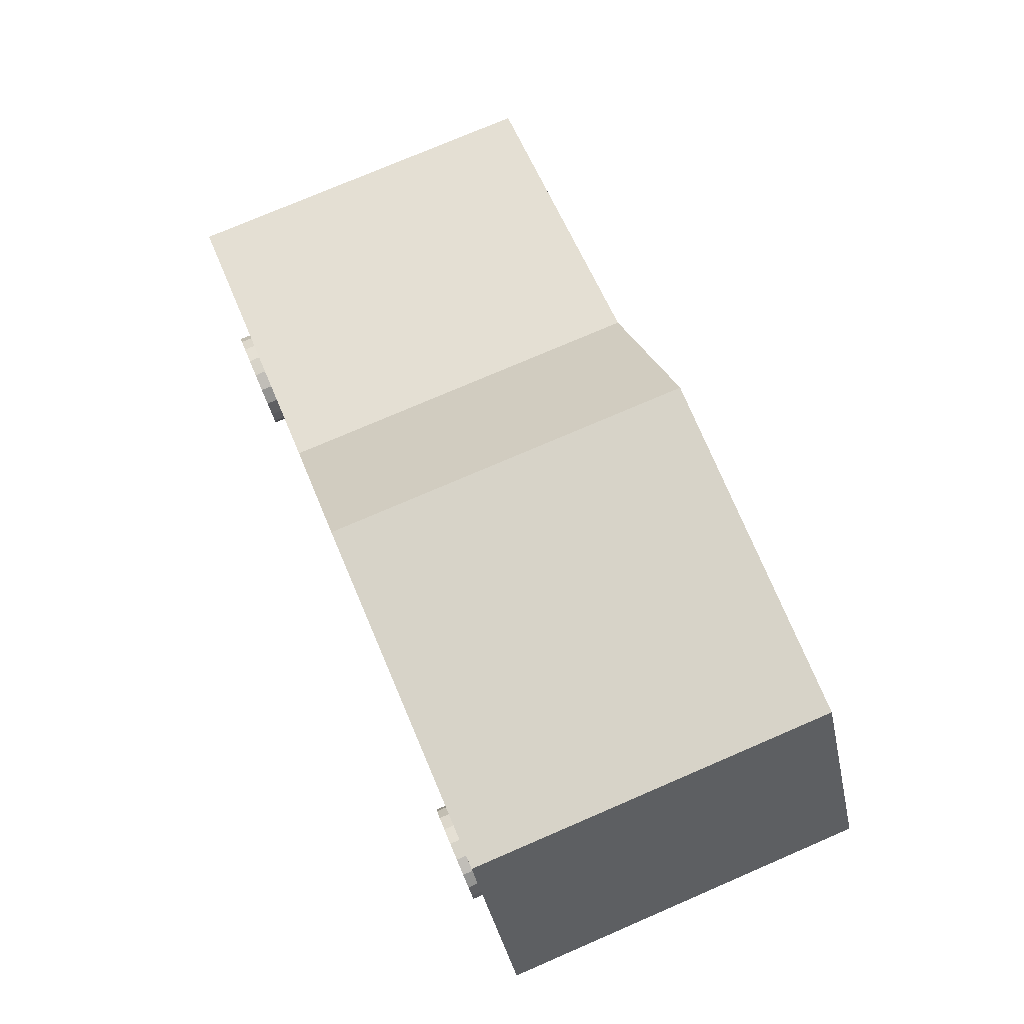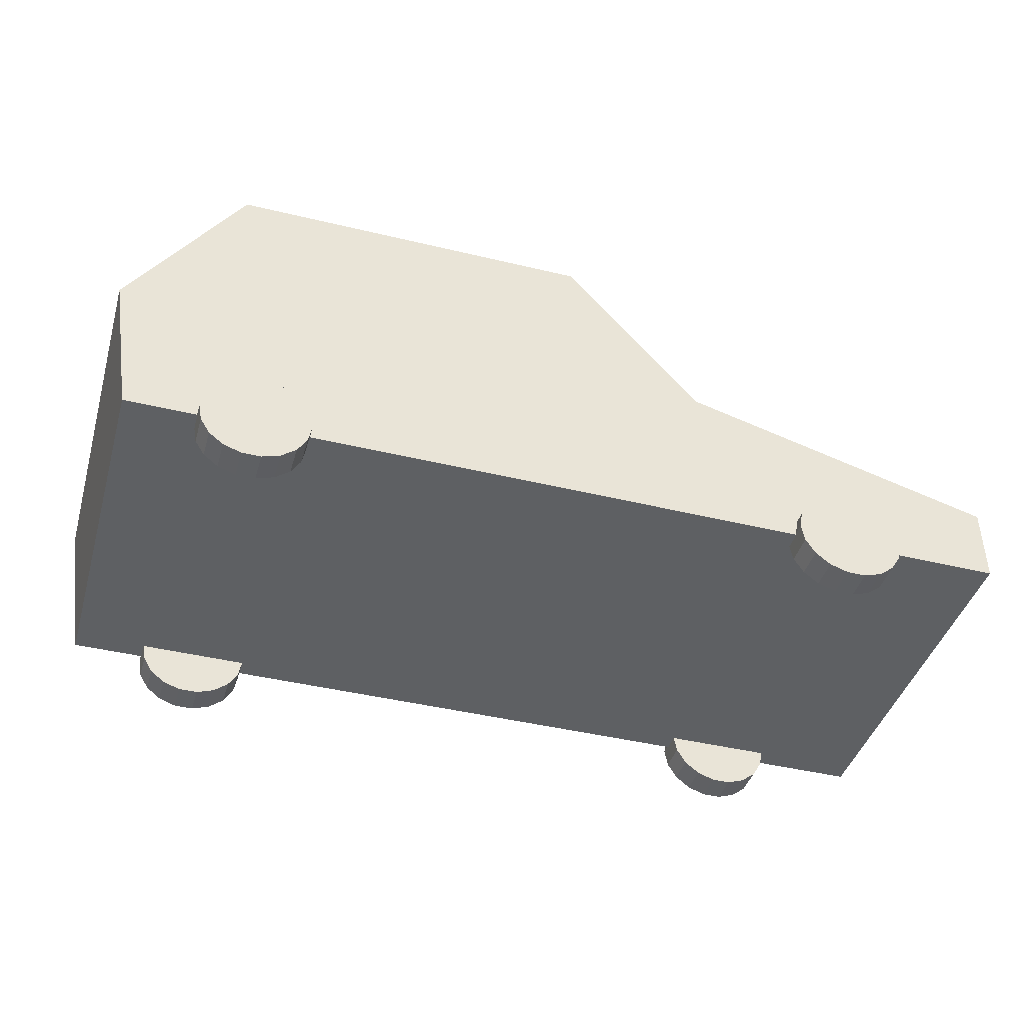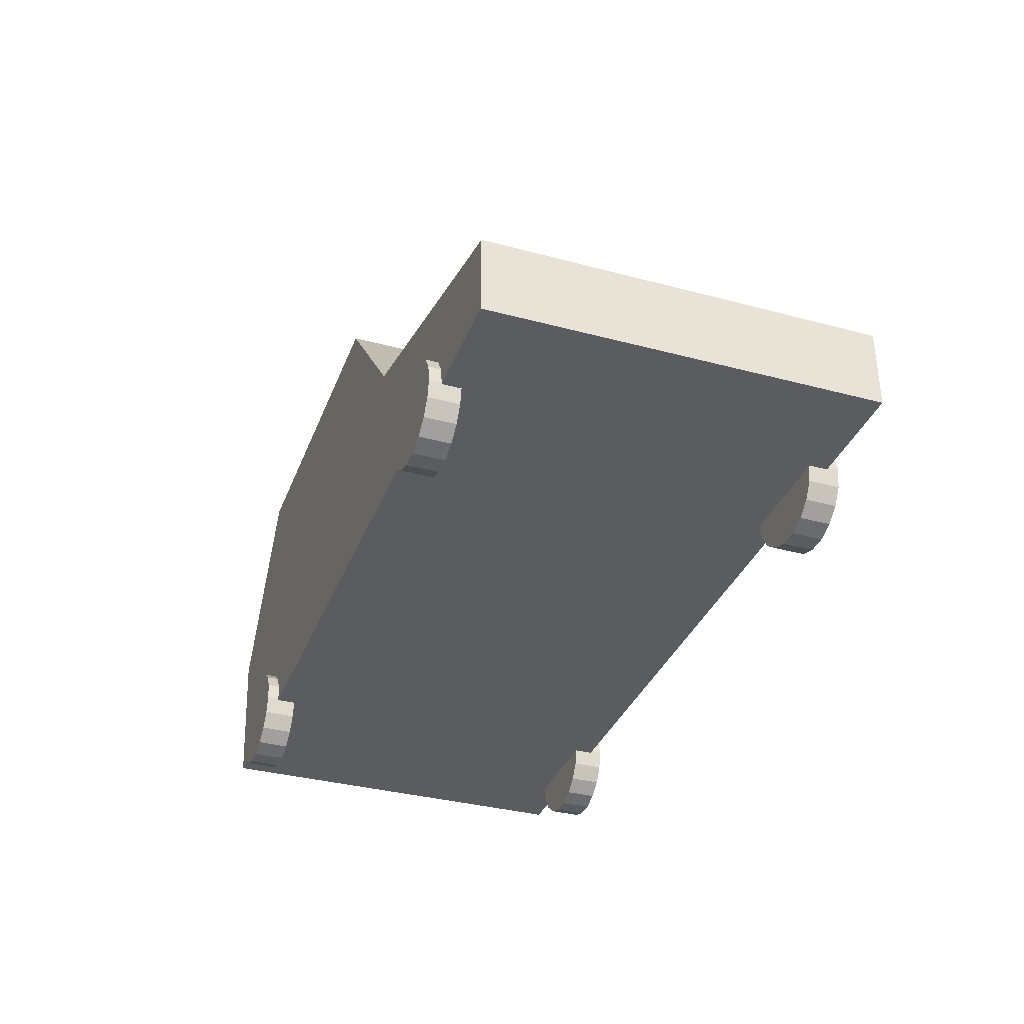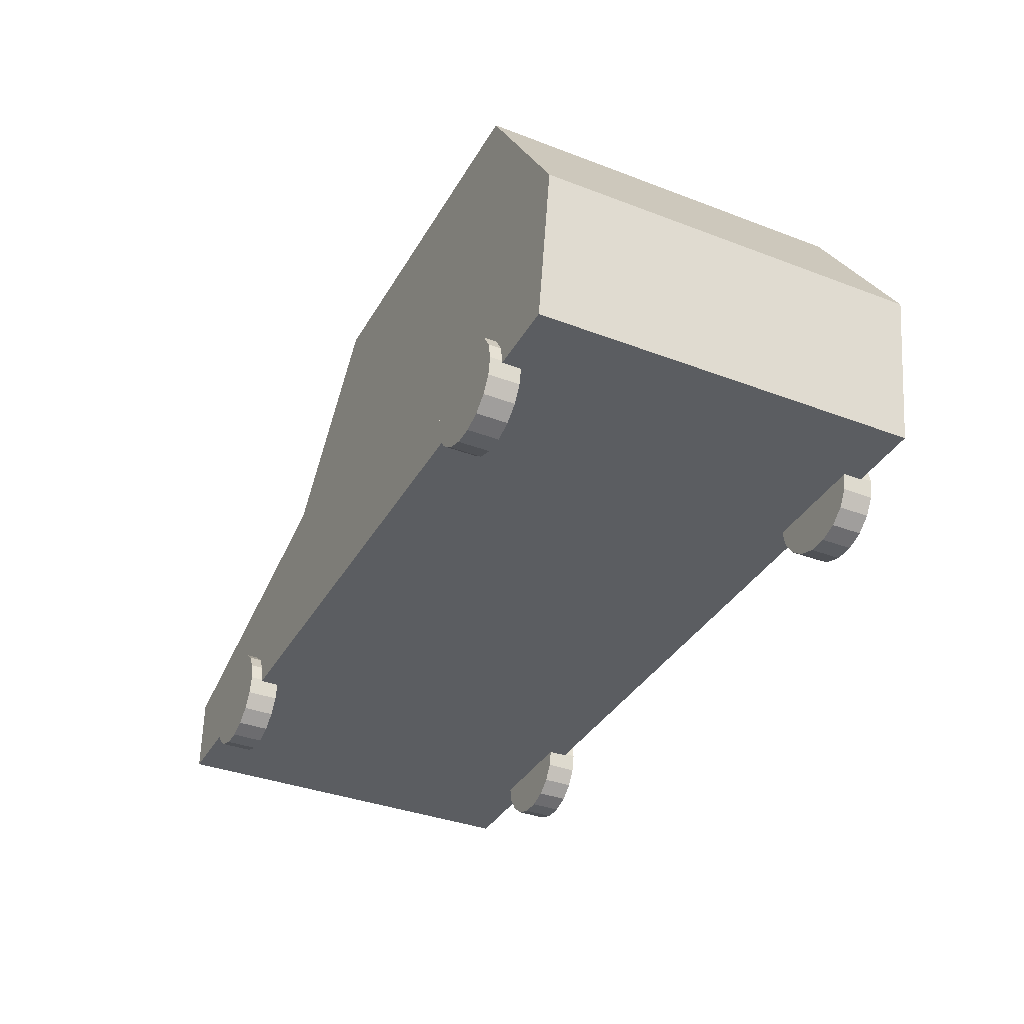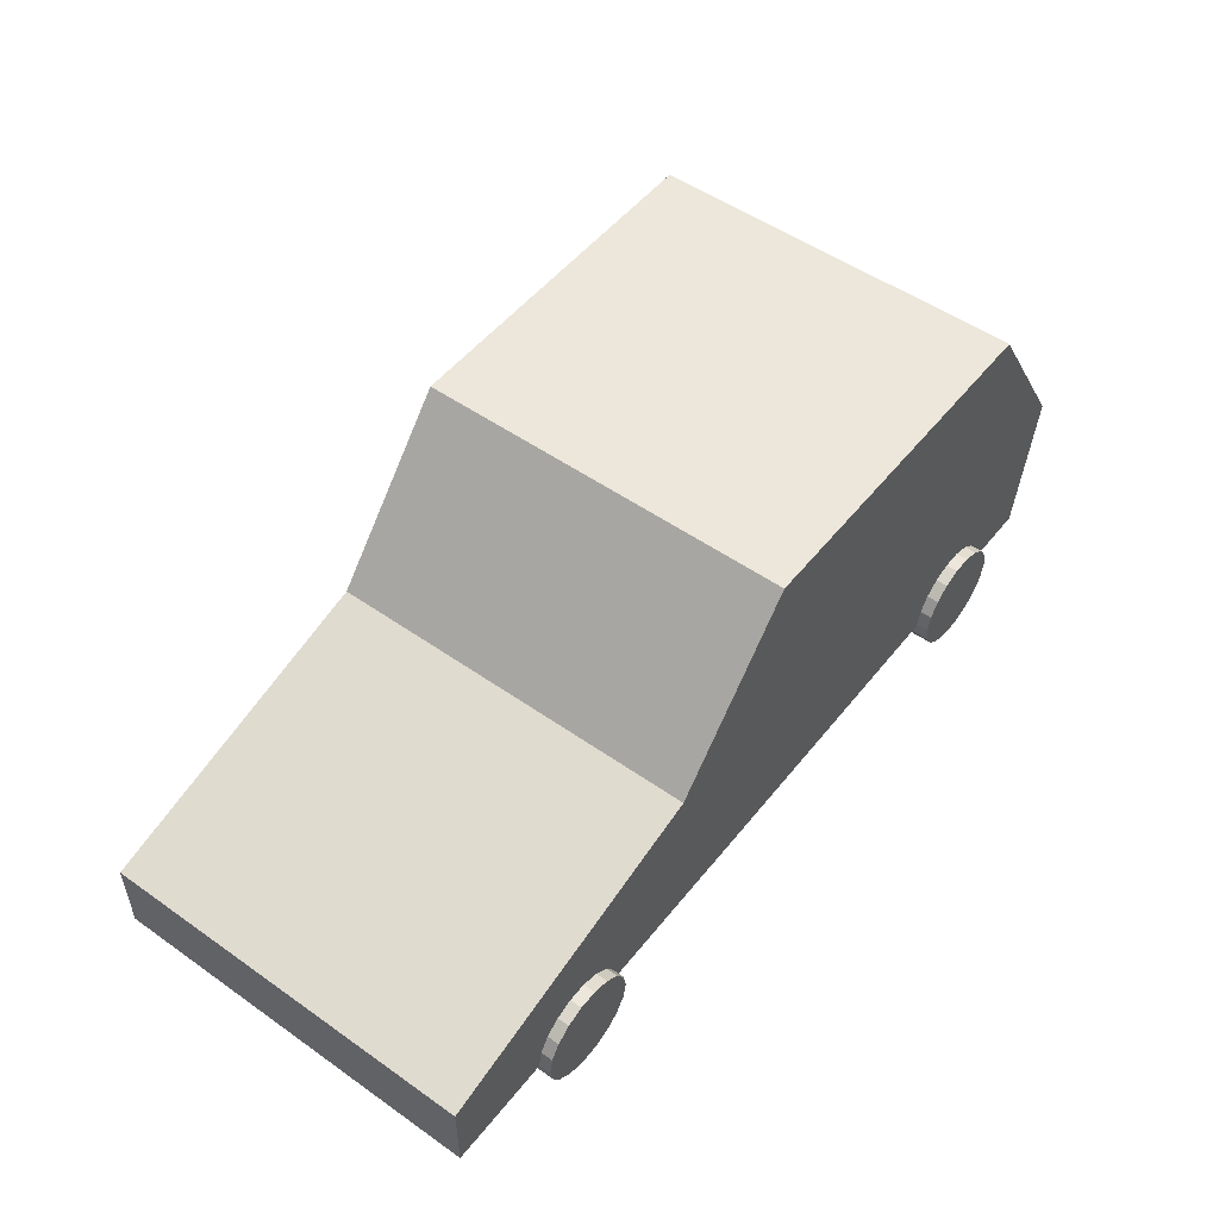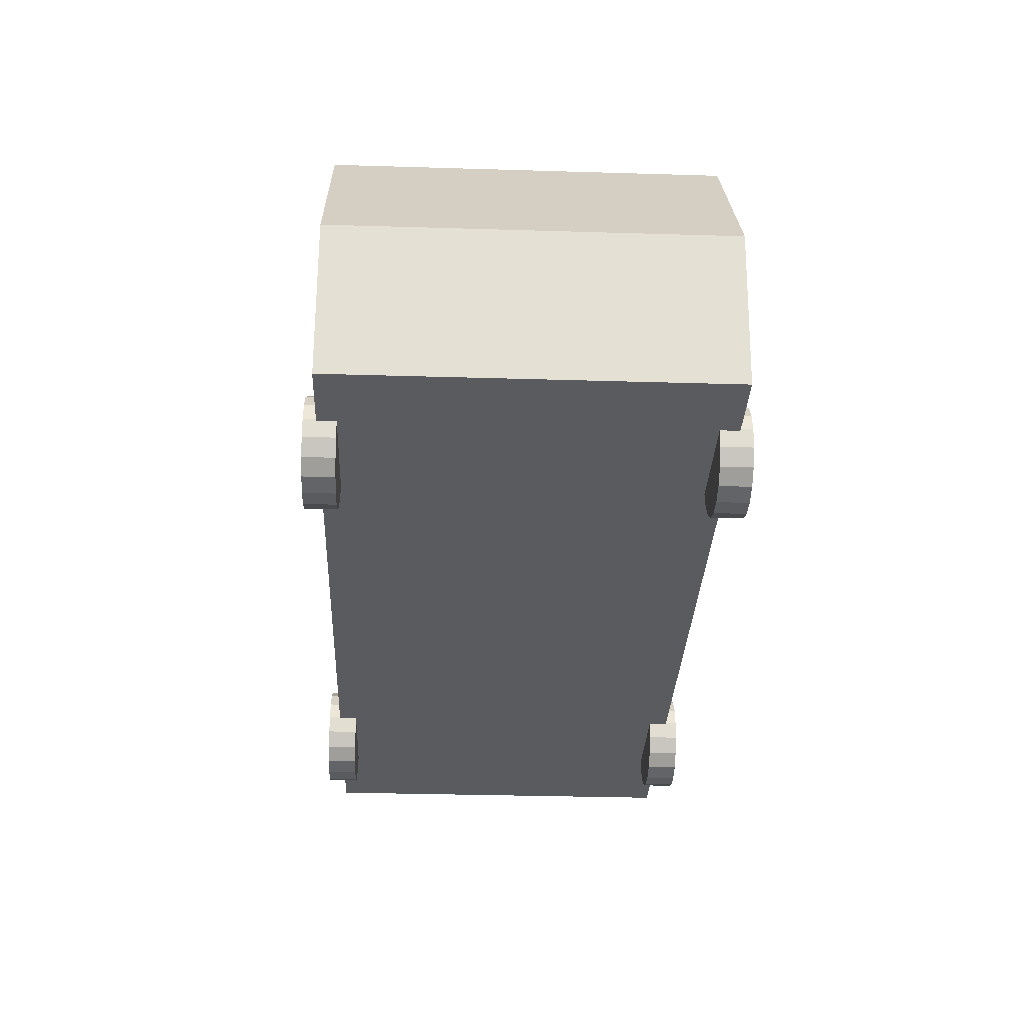
<metadata>
{"format":"obj","ext":"obj","renderer":"f3d","projection":"perspective","resolution":1024,"background":"white","views":[{"elev":76.9,"azim":-113.2,"up":"+Y"},{"elev":-42.5,"azim":-16.2,"up":"+Y"},{"elev":-35.0,"azim":70.4,"up":"+Y"},{"elev":-36.2,"azim":-116.5,"up":"+Y"},{"elev":51.6,"azim":127.3,"up":"+Y"},{"elev":-32.2,"azim":-92.4,"up":"+Y"}]}
</metadata>
<code>
o CAR_03
v -30.91 1.737 16.38
v -32.91 14.45 16.38
v -32.91 14.45 -16.38
v -30.91 1.737 -16.38
v -23.44 29.33 16.38
v -23.44 29.33 -16.38
v 7.389 6.968 -16.38
v 7.389 1.737 -16.38
v 18.91 6.968 -16.38
v 18.91 1.737 -16.38
v 45.59 7.104 -16.38
v 45.59 1.737 -16.38
v 7.389 29.43 -16.38
v 18.91 15.88 -16.38
v 45.59 8.489 -16.38
v 45.59 7.104 16.38
v 45.59 1.737 16.38
v 45.59 8.489 16.38
v 18.91 6.968 16.38
v 18.91 1.737 16.38
v 7.389 6.968 16.38
v 7.389 1.737 16.38
v 18.91 15.88 16.38
v 7.389 29.43 16.38
v 31.77 1.87 -14.79
v 36.4 1.87 -14.79
v 36.12 3.366 -14.79
v 36.4 1.87 -17.41
v 36.12 3.366 -17.41
v 31.77 1.87 -17.41
v 35.32 4.681 -14.79
v 35.32 4.681 -17.41
v 34.09 5.657 -14.79
v 34.09 5.657 -17.41
v 32.58 6.177 -14.79
v 32.58 6.177 -17.41
v 30.97 6.177 -14.79
v 30.97 6.177 -17.41
v 29.46 5.657 -14.79
v 29.46 5.657 -17.41
v 28.23 4.681 -14.79
v 28.23 4.681 -17.41
v 27.43 3.366 -14.79
v 27.43 3.366 -17.41
v 27.15 1.87 -14.79
v 27.15 1.87 -17.41
v 27.43 0.3744 -14.79
v 27.43 0.3744 -17.41
v 28.23 -0.9408 -14.79
v 28.23 -0.9408 -17.41
v 29.46 -1.917 -14.79
v 29.46 -1.917 -17.41
v 30.97 -2.437 -14.79
v 30.97 -2.437 -17.41
v 32.58 -2.437 -14.79
v 32.58 -2.437 -17.41
v 34.09 -1.917 -14.79
v 34.09 -1.917 -17.41
v 35.32 -0.9408 -14.79
v 35.32 -0.9408 -17.41
v 36.12 0.3744 -14.79
v 36.12 0.3744 -17.41
v 31.77 1.87 17.4
v 36.4 1.87 17.4
v 36.12 3.366 17.4
v 36.4 1.87 14.78
v 36.12 3.366 14.78
v 31.77 1.87 14.78
v 35.32 4.681 17.4
v 35.32 4.681 14.78
v 34.09 5.657 17.4
v 34.09 5.657 14.78
v 32.58 6.177 17.4
v 32.58 6.177 14.78
v 30.97 6.177 17.4
v 30.97 6.177 14.78
v 29.46 5.657 17.4
v 29.46 5.657 14.78
v 28.23 4.681 17.4
v 28.23 4.681 14.78
v 27.43 3.366 17.4
v 27.43 3.366 14.78
v 27.15 1.87 17.4
v 27.15 1.87 14.78
v 27.43 0.3744 17.4
v 27.43 0.3744 14.78
v 28.23 -0.9408 17.4
v 28.23 -0.9408 14.78
v 29.46 -1.917 17.4
v 29.46 -1.917 14.78
v 30.97 -2.437 17.4
v 30.97 -2.437 14.78
v 32.58 -2.437 17.4
v 32.58 -2.437 14.78
v 34.09 -1.917 17.4
v 34.09 -1.917 14.78
v 35.32 -0.9408 17.4
v 35.32 -0.9408 14.78
v 36.12 0.3744 17.4
v 36.12 0.3744 14.78
v -20.24 1.87 -14.79
v -15.61 1.87 -14.79
v -15.89 3.366 -14.79
v -15.61 1.87 -17.41
v -15.89 3.366 -17.41
v -20.24 1.87 -17.41
v -16.69 4.681 -14.79
v -16.69 4.681 -17.41
v -17.93 5.657 -14.79
v -17.93 5.657 -17.41
v -19.44 6.177 -14.79
v -19.44 6.177 -17.41
v -21.04 6.177 -14.79
v -21.04 6.177 -17.41
v -22.55 5.657 -14.79
v -22.55 5.657 -17.41
v -23.78 4.681 -14.79
v -23.78 4.681 -17.41
v -24.59 3.366 -14.79
v -24.59 3.366 -17.41
v -24.87 1.87 -14.79
v -24.87 1.87 -17.41
v -24.59 0.3744 -14.79
v -24.59 0.3744 -17.41
v -23.78 -0.9408 -14.79
v -23.78 -0.9408 -17.41
v -22.55 -1.917 -14.79
v -22.55 -1.917 -17.41
v -21.04 -2.437 -14.79
v -21.04 -2.437 -17.41
v -19.44 -2.437 -14.79
v -19.44 -2.437 -17.41
v -17.93 -1.917 -14.79
v -17.93 -1.917 -17.41
v -16.69 -0.9408 -14.79
v -16.69 -0.9408 -17.41
v -15.89 0.3744 -14.79
v -15.89 0.3744 -17.41
v -20.24 1.87 17.4
v -15.61 1.87 17.4
v -15.89 3.366 17.4
v -15.61 1.87 14.78
v -15.89 3.366 14.78
v -20.24 1.87 14.78
v -16.69 4.681 17.4
v -16.69 4.681 14.78
v -17.93 5.657 17.4
v -17.93 5.657 14.78
v -19.44 6.177 17.4
v -19.44 6.177 14.78
v -21.04 6.177 17.4
v -21.04 6.177 14.78
v -22.55 5.657 17.4
v -22.55 5.657 14.78
v -23.78 4.681 17.4
v -23.78 4.681 14.78
v -24.59 3.366 17.4
v -24.59 3.366 14.78
v -24.87 1.87 17.4
v -24.87 1.87 14.78
v -24.59 0.3744 17.4
v -24.59 0.3744 14.78
v -23.78 -0.9408 17.4
v -23.78 -0.9408 14.78
v -22.55 -1.917 17.4
v -22.55 -1.917 14.78
v -21.04 -2.437 17.4
v -21.04 -2.437 14.78
v -19.44 -2.437 17.4
v -19.44 -2.437 14.78
v -17.93 -1.917 17.4
v -17.93 -1.917 14.78
v -16.69 -0.9408 17.4
v -16.69 -0.9408 14.78
v -15.89 0.3744 17.4
v -15.89 0.3744 14.78
f 1 2 3 4
f 2 5 6 3
f 4 3 7 8
f 8 7 9 10
f 10 9 11 12
f 3 6 13 7
f 7 13 14 9
f 9 14 15 11
f 12 11 16 17
f 11 15 18 16
f 17 16 19 20
f 20 19 21 22
f 22 21 2 1
f 16 18 23 19
f 19 23 24 21
f 21 24 5 2
f 5 24 13 6
f 24 23 14 13
f 23 18 15 14
f 17 20 10 12
f 20 22 8 10
f 22 1 4 8
f 25 26 27
f 26 28 29 27
f 28 30 29
f 25 27 31
f 27 29 32 31
f 29 30 32
f 25 31 33
f 31 32 34 33
f 32 30 34
f 25 33 35
f 33 34 36 35
f 34 30 36
f 25 35 37
f 35 36 38 37
f 36 30 38
f 25 37 39
f 37 38 40 39
f 38 30 40
f 25 39 41
f 39 40 42 41
f 40 30 42
f 25 41 43
f 41 42 44 43
f 42 30 44
f 25 43 45
f 43 44 46 45
f 44 30 46
f 25 45 47
f 45 46 48 47
f 46 30 48
f 25 47 49
f 47 48 50 49
f 48 30 50
f 25 49 51
f 49 50 52 51
f 50 30 52
f 25 51 53
f 51 52 54 53
f 52 30 54
f 25 53 55
f 53 54 56 55
f 54 30 56
f 25 55 57
f 55 56 58 57
f 56 30 58
f 25 57 59
f 57 58 60 59
f 58 30 60
f 25 59 61
f 59 60 62 61
f 60 30 62
f 25 61 26
f 61 62 28 26
f 62 30 28
f 63 64 65
f 64 66 67 65
f 66 68 67
f 63 65 69
f 65 67 70 69
f 67 68 70
f 63 69 71
f 69 70 72 71
f 70 68 72
f 63 71 73
f 71 72 74 73
f 72 68 74
f 63 73 75
f 73 74 76 75
f 74 68 76
f 63 75 77
f 75 76 78 77
f 76 68 78
f 63 77 79
f 77 78 80 79
f 78 68 80
f 63 79 81
f 79 80 82 81
f 80 68 82
f 63 81 83
f 81 82 84 83
f 82 68 84
f 63 83 85
f 83 84 86 85
f 84 68 86
f 63 85 87
f 85 86 88 87
f 86 68 88
f 63 87 89
f 87 88 90 89
f 88 68 90
f 63 89 91
f 89 90 92 91
f 90 68 92
f 63 91 93
f 91 92 94 93
f 92 68 94
f 63 93 95
f 93 94 96 95
f 94 68 96
f 63 95 97
f 95 96 98 97
f 96 68 98
f 63 97 99
f 97 98 100 99
f 98 68 100
f 63 99 64
f 99 100 66 64
f 100 68 66
f 101 102 103
f 102 104 105 103
f 104 106 105
f 101 103 107
f 103 105 108 107
f 105 106 108
f 101 107 109
f 107 108 110 109
f 108 106 110
f 101 109 111
f 109 110 112 111
f 110 106 112
f 101 111 113
f 111 112 114 113
f 112 106 114
f 101 113 115
f 113 114 116 115
f 114 106 116
f 101 115 117
f 115 116 118 117
f 116 106 118
f 101 117 119
f 117 118 120 119
f 118 106 120
f 101 119 121
f 119 120 122 121
f 120 106 122
f 101 121 123
f 121 122 124 123
f 122 106 124
f 101 123 125
f 123 124 126 125
f 124 106 126
f 101 125 127
f 125 126 128 127
f 126 106 128
f 101 127 129
f 127 128 130 129
f 128 106 130
f 101 129 131
f 129 130 132 131
f 130 106 132
f 101 131 133
f 131 132 134 133
f 132 106 134
f 101 133 135
f 133 134 136 135
f 134 106 136
f 101 135 137
f 135 136 138 137
f 136 106 138
f 101 137 102
f 137 138 104 102
f 138 106 104
f 139 140 141
f 140 142 143 141
f 142 144 143
f 139 141 145
f 141 143 146 145
f 143 144 146
f 139 145 147
f 145 146 148 147
f 146 144 148
f 139 147 149
f 147 148 150 149
f 148 144 150
f 139 149 151
f 149 150 152 151
f 150 144 152
f 139 151 153
f 151 152 154 153
f 152 144 154
f 139 153 155
f 153 154 156 155
f 154 144 156
f 139 155 157
f 155 156 158 157
f 156 144 158
f 139 157 159
f 157 158 160 159
f 158 144 160
f 139 159 161
f 159 160 162 161
f 160 144 162
f 139 161 163
f 161 162 164 163
f 162 144 164
f 139 163 165
f 163 164 166 165
f 164 144 166
f 139 165 167
f 165 166 168 167
f 166 144 168
f 139 167 169
f 167 168 170 169
f 168 144 170
f 139 169 171
f 169 170 172 171
f 170 144 172
f 139 171 173
f 171 172 174 173
f 172 144 174
f 139 173 175
f 173 174 176 175
f 174 144 176
f 139 175 140
f 175 176 142 140
f 176 144 142

</code>
